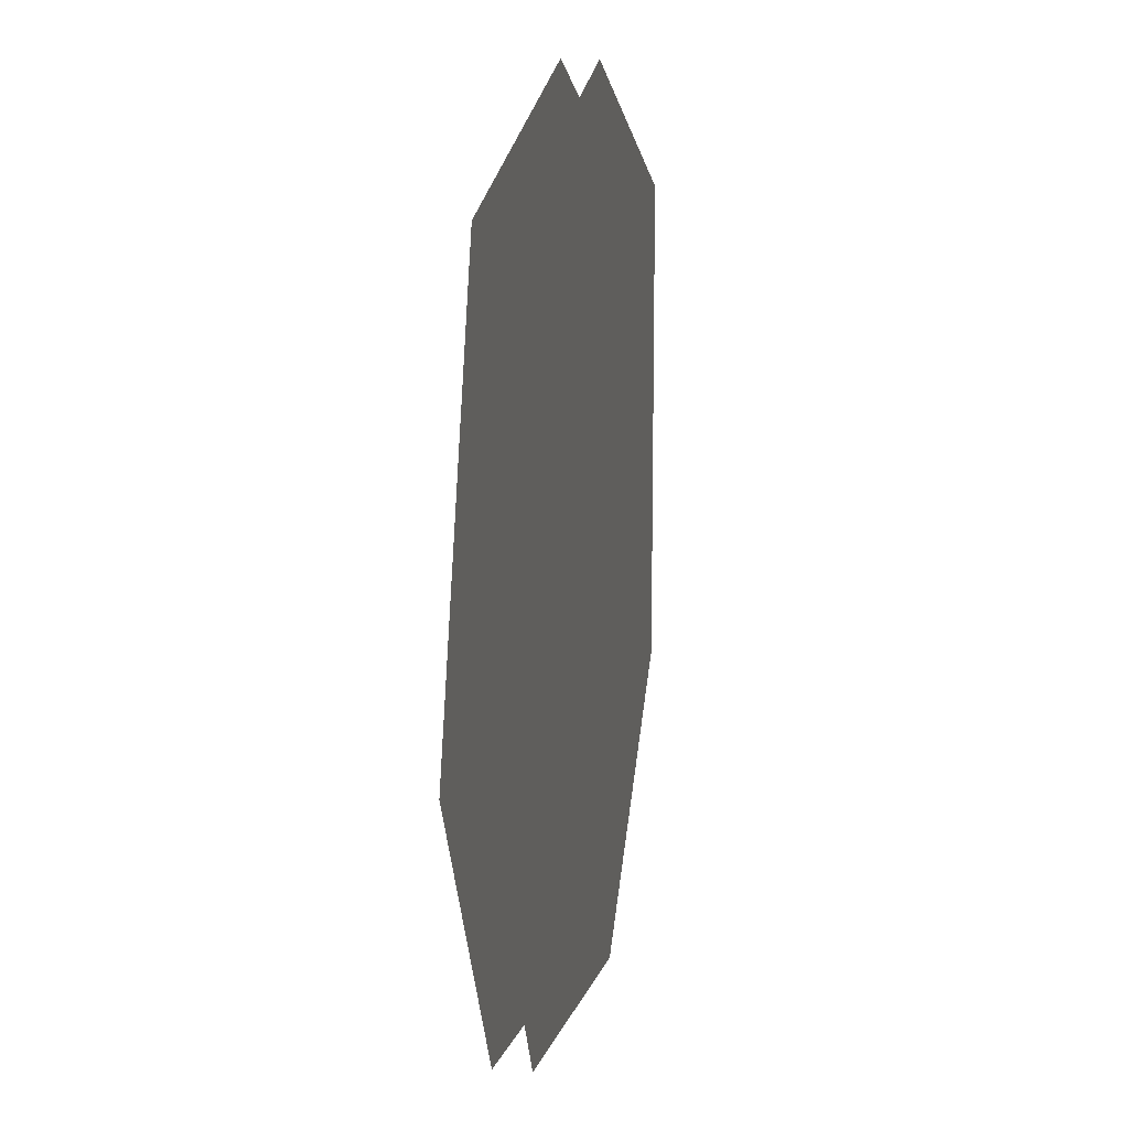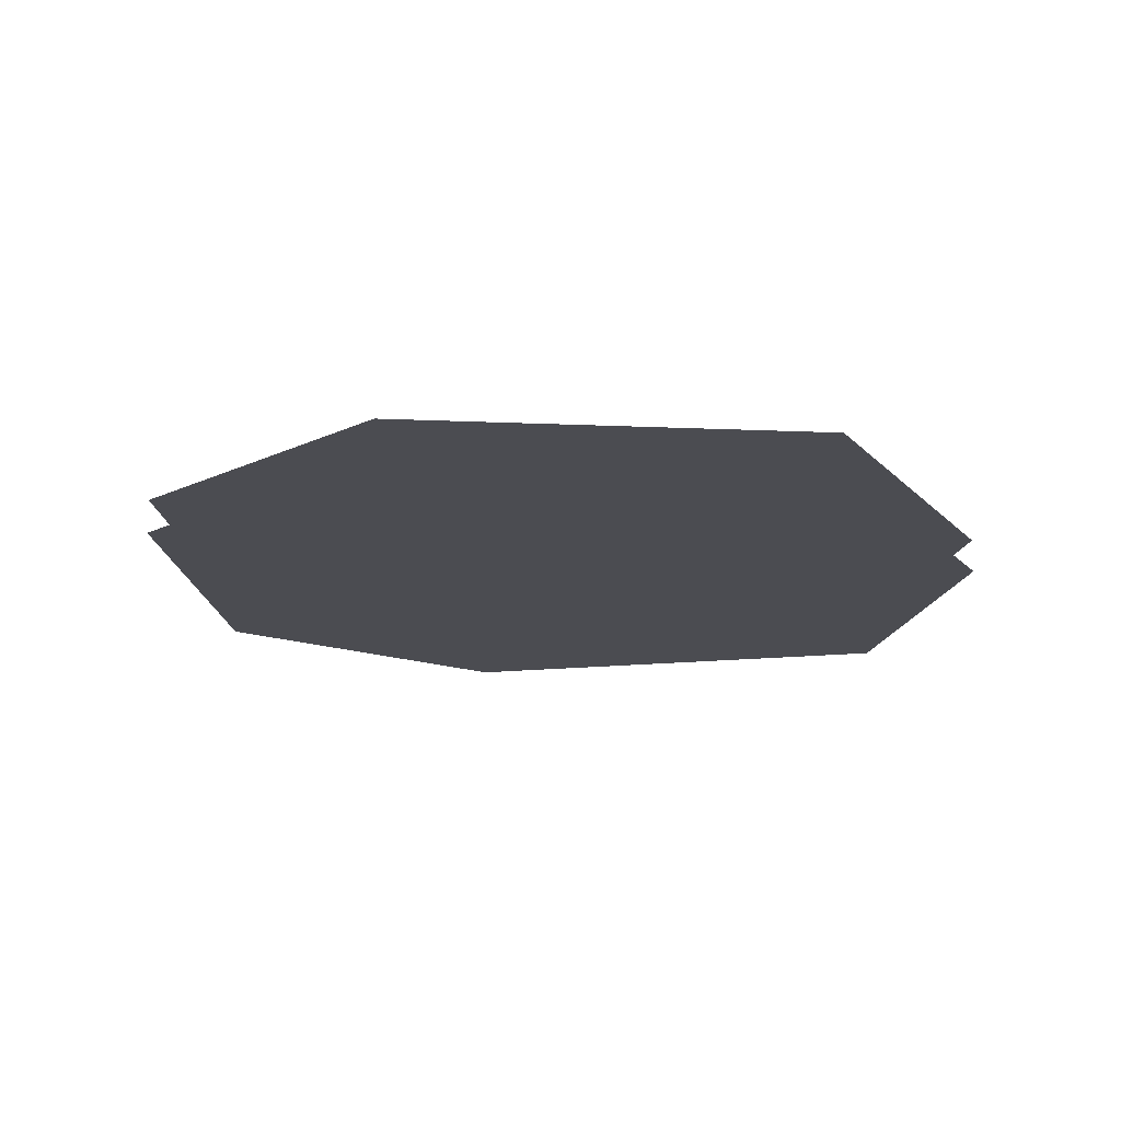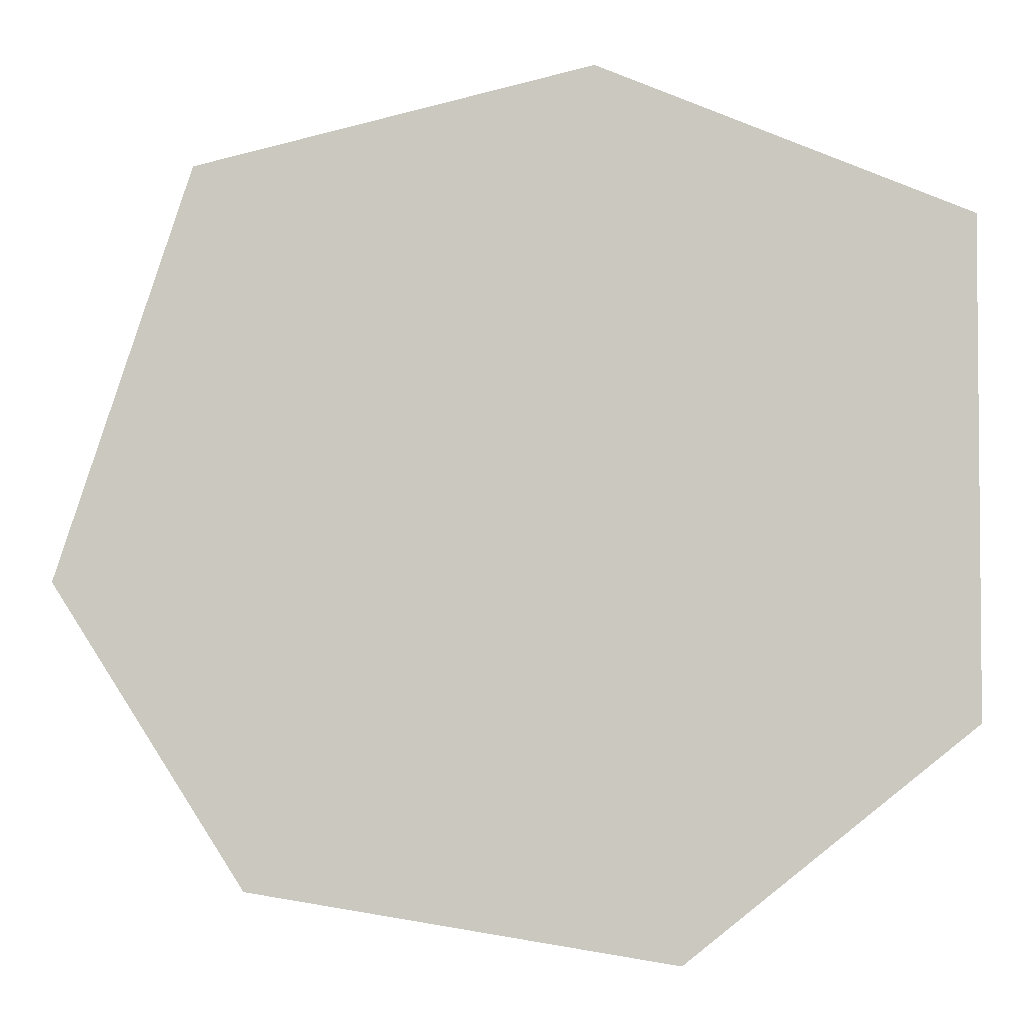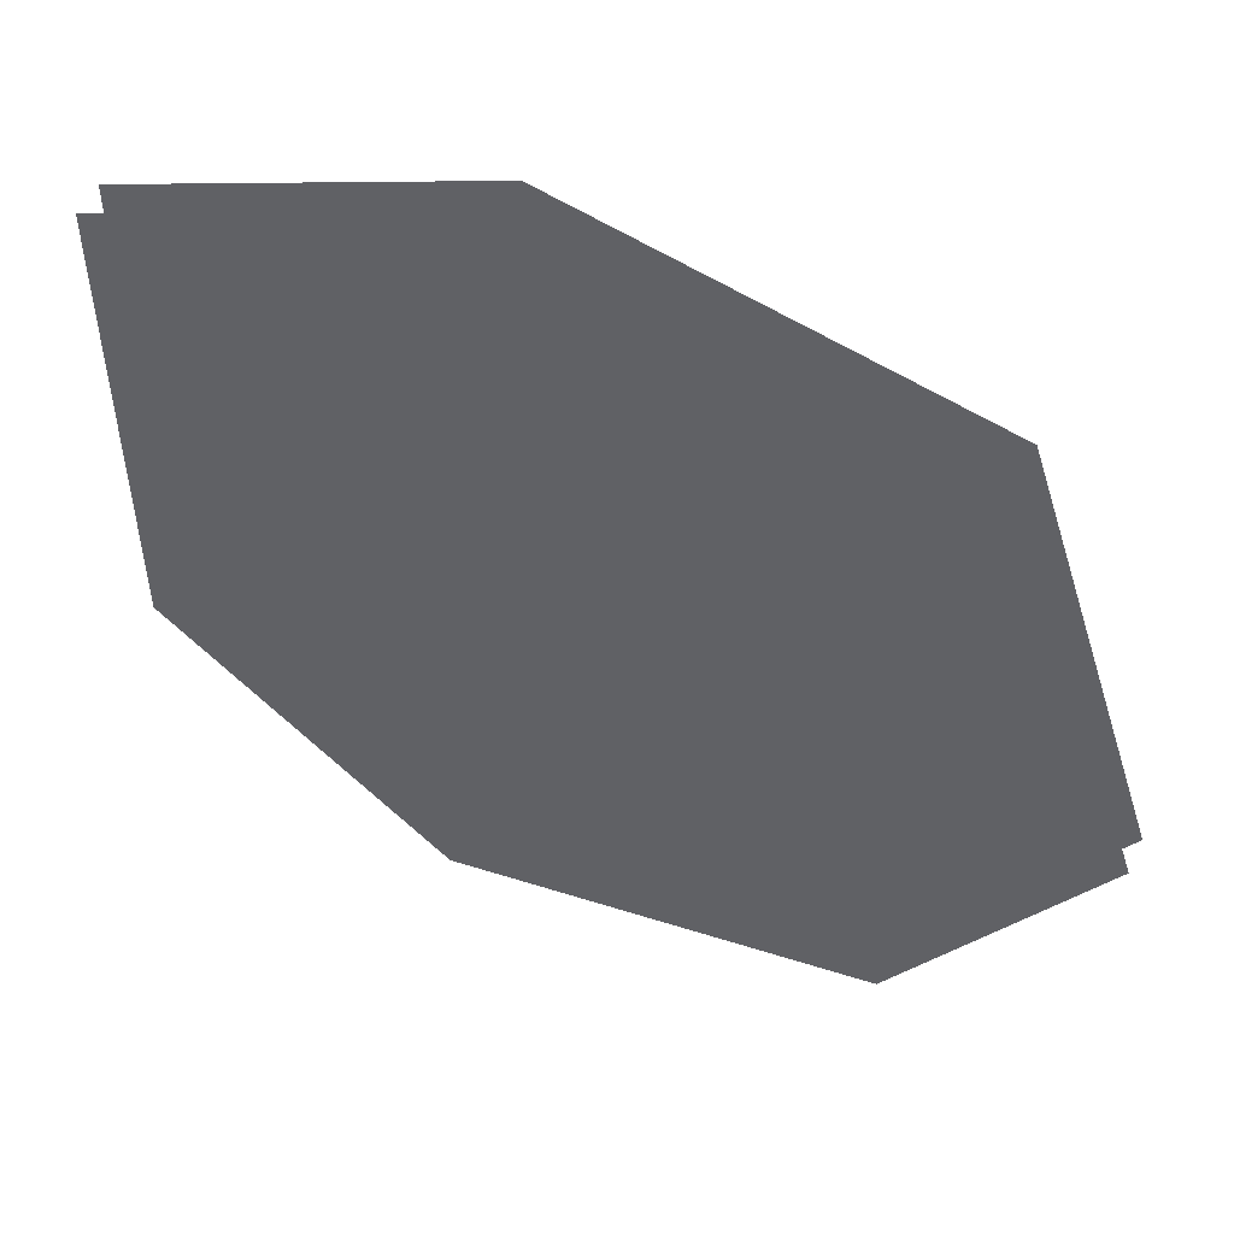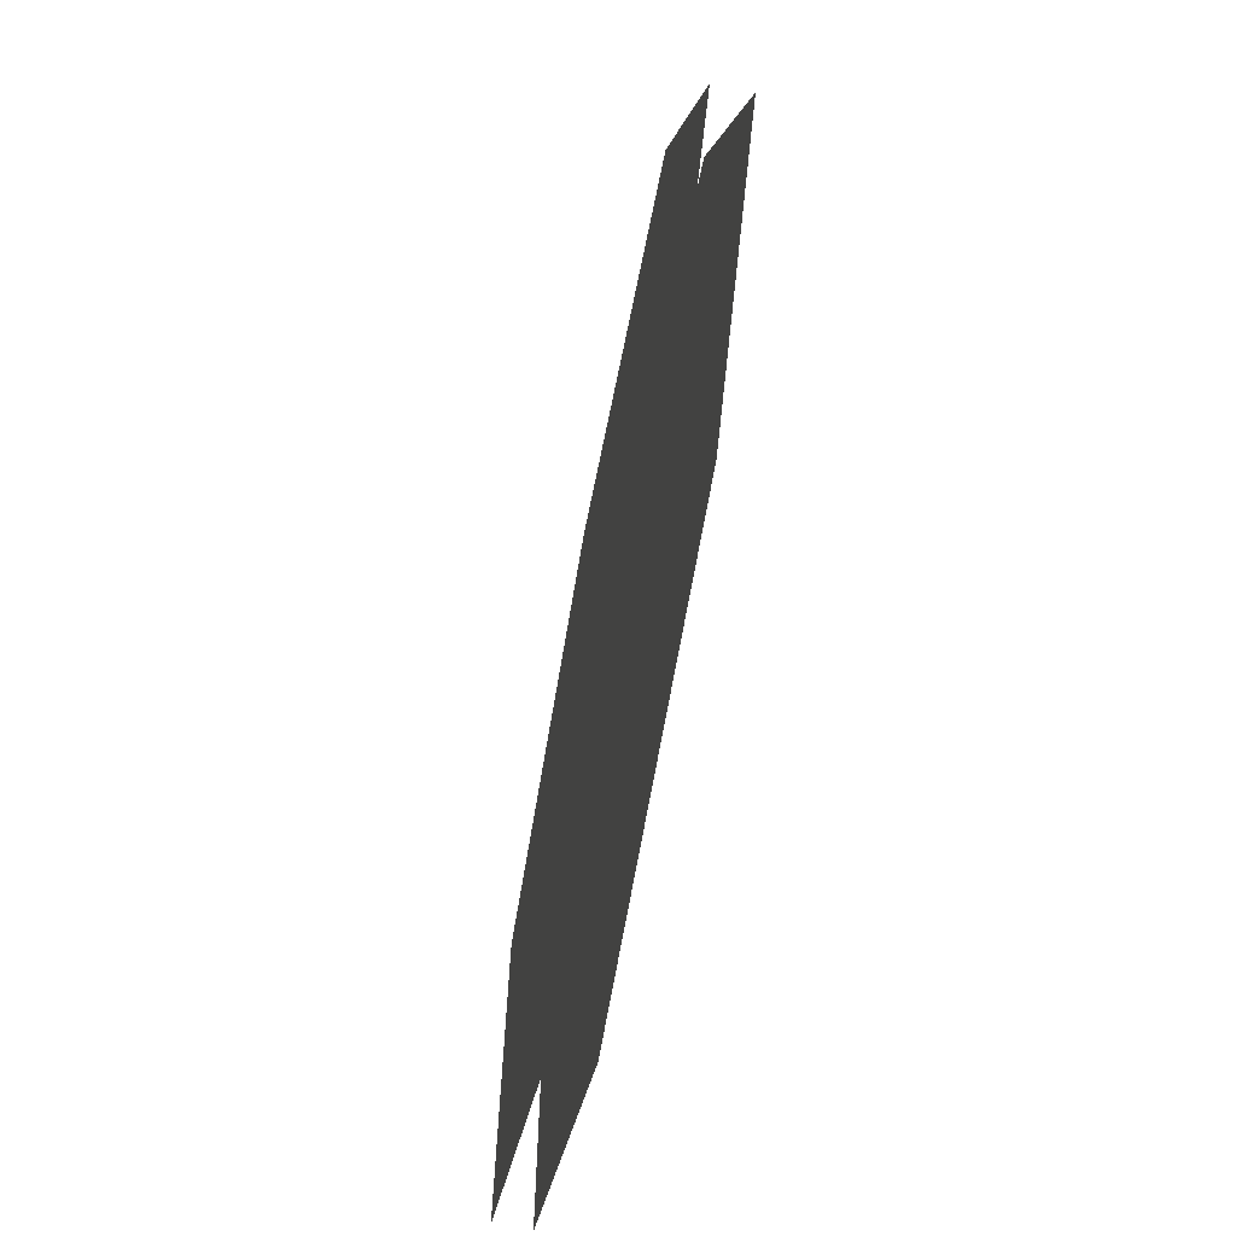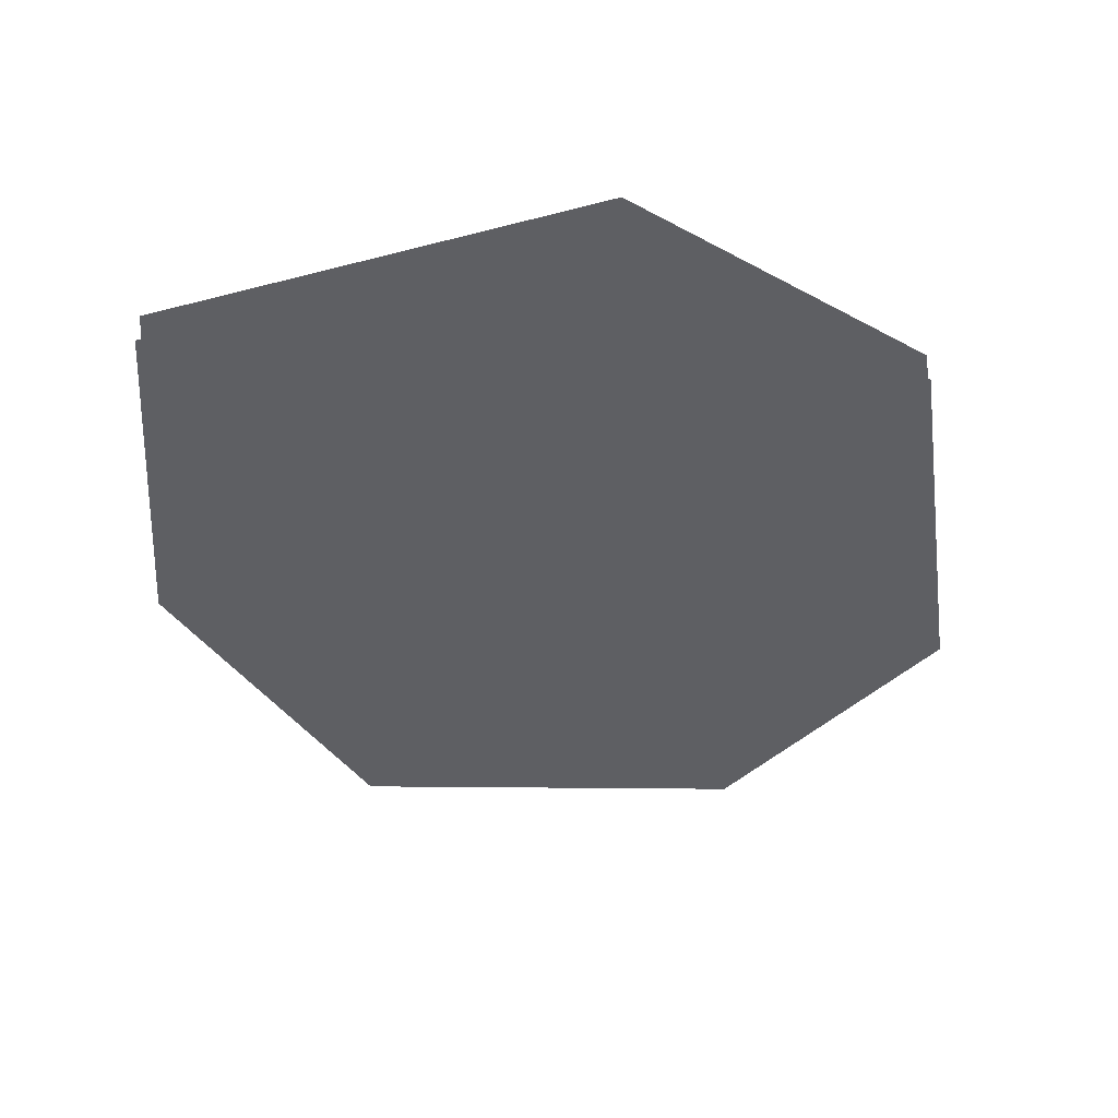
<metadata>
{"format":"obj","ext":"obj","renderer":"f3d","projection":"perspective","resolution":1024,"background":"white","views":[{"elev":14.0,"azim":99.6,"up":"+Y"},{"elev":-15.3,"azim":103.1,"up":"+Z"},{"elev":-3.3,"azim":-176.5,"up":"+Y"},{"elev":52.0,"azim":24.5,"up":"+Y"},{"elev":-69.4,"azim":79.2,"up":"+Y"},{"elev":-41.0,"azim":-72.3,"up":"+Z"}]}
</metadata>
<code>
o floor_34
v 204.6 -23.72 0
v 204.6 -23.72 -0.1
v 204.6 -22.29 0
v 204.6 -22.29 -0.1
v 205.7 -21.86 0
v 205.7 -21.86 -0.1
v 206.8 -22.13 0
v 206.8 -22.13 -0.1
v 207.2 -23.32 0
v 207.2 -23.32 -0.1
v 206.6 -24.19 0
v 206.6 -24.19 -0.1
v 205.4 -24.39 0
v 205.4 -24.39 -0.1
f 3 1 5
f 6 2 4
f 5 1 13
f 14 2 6
f 5 13 11
f 12 14 6
f 5 11 9
f 10 12 6
f 5 9 7
f 8 10 6

</code>
